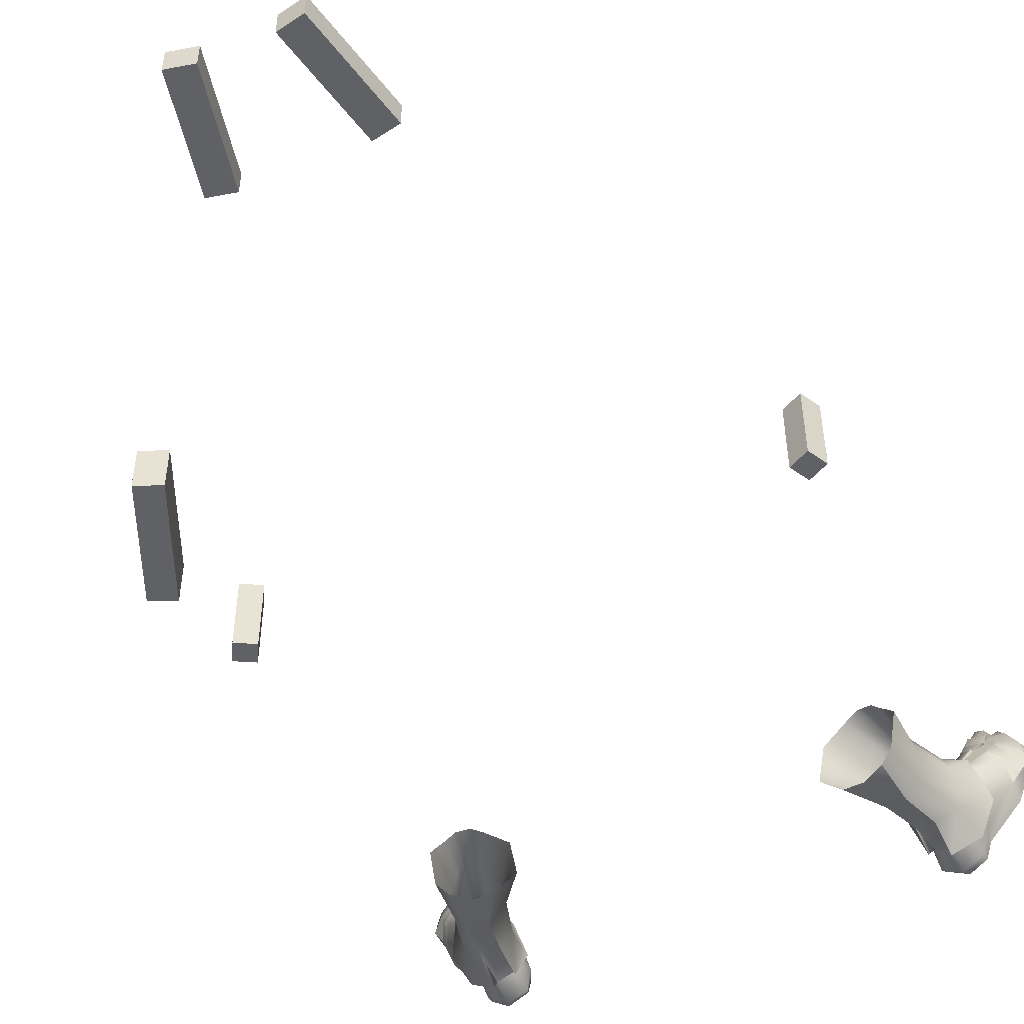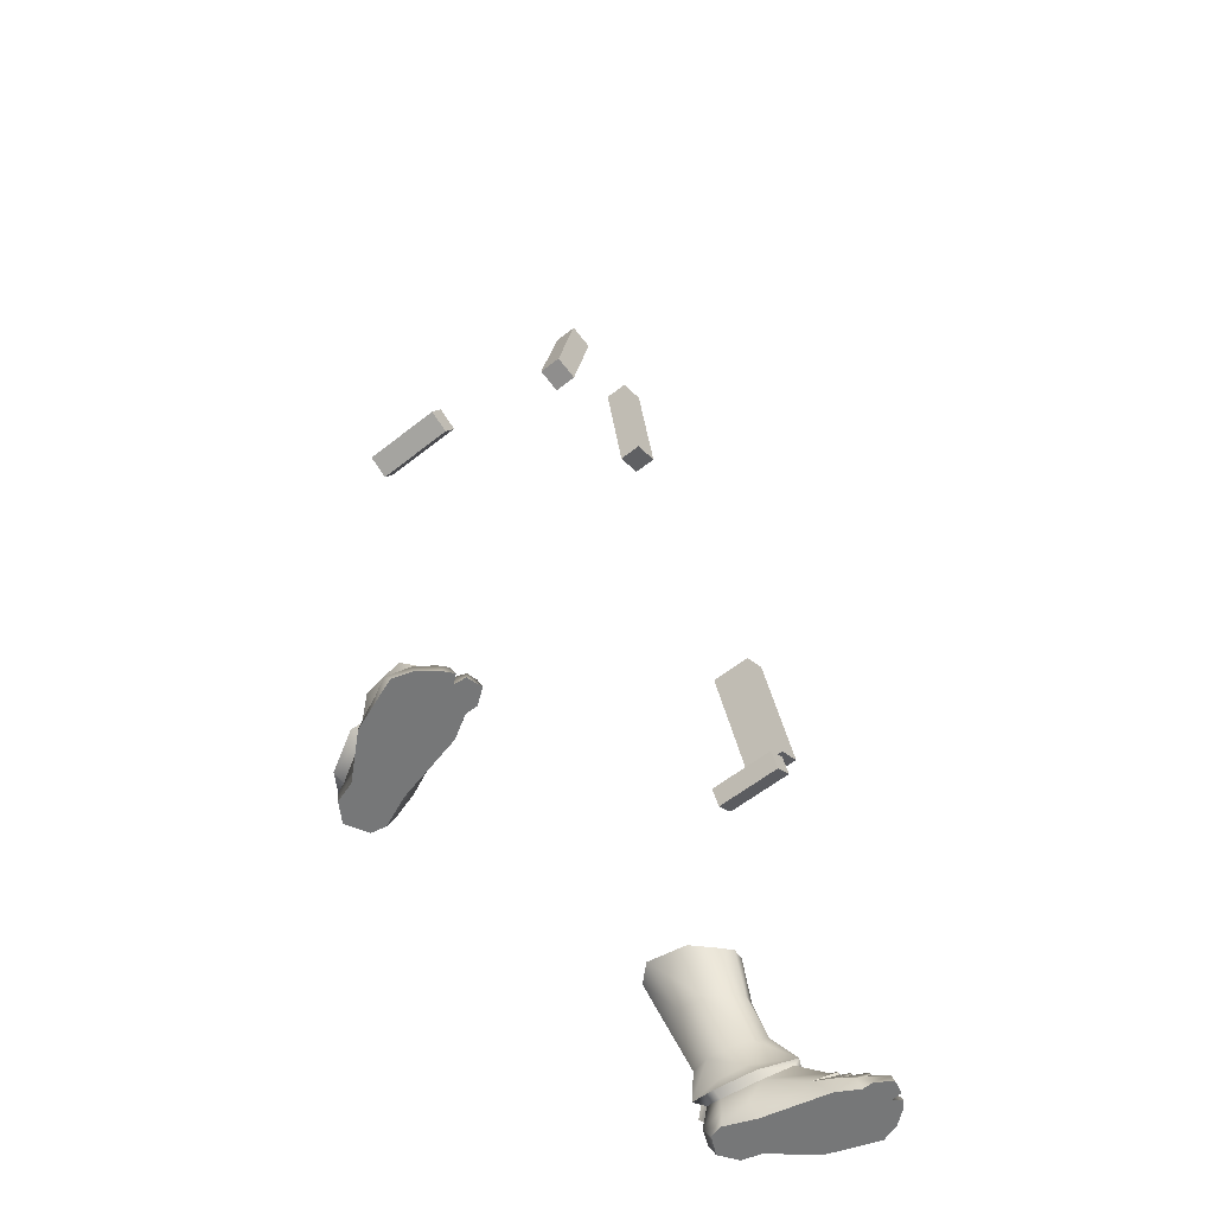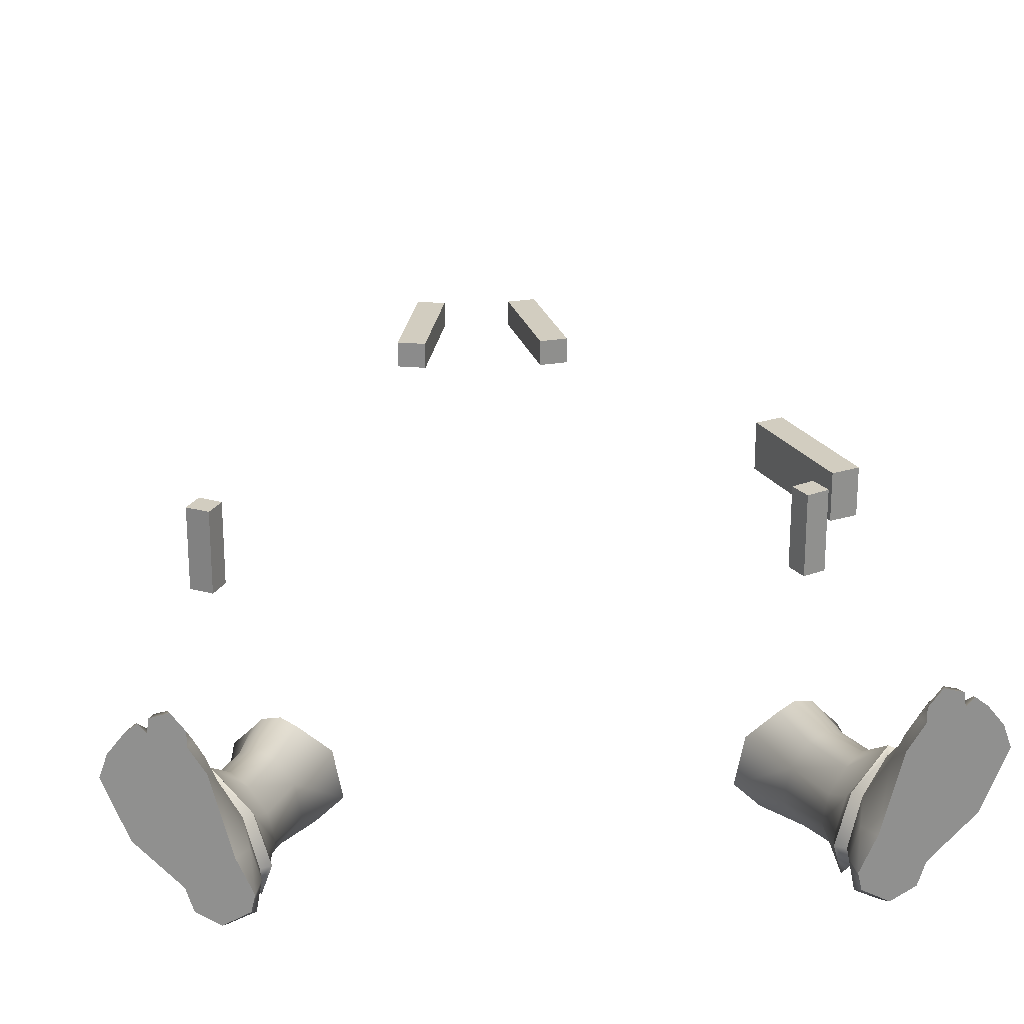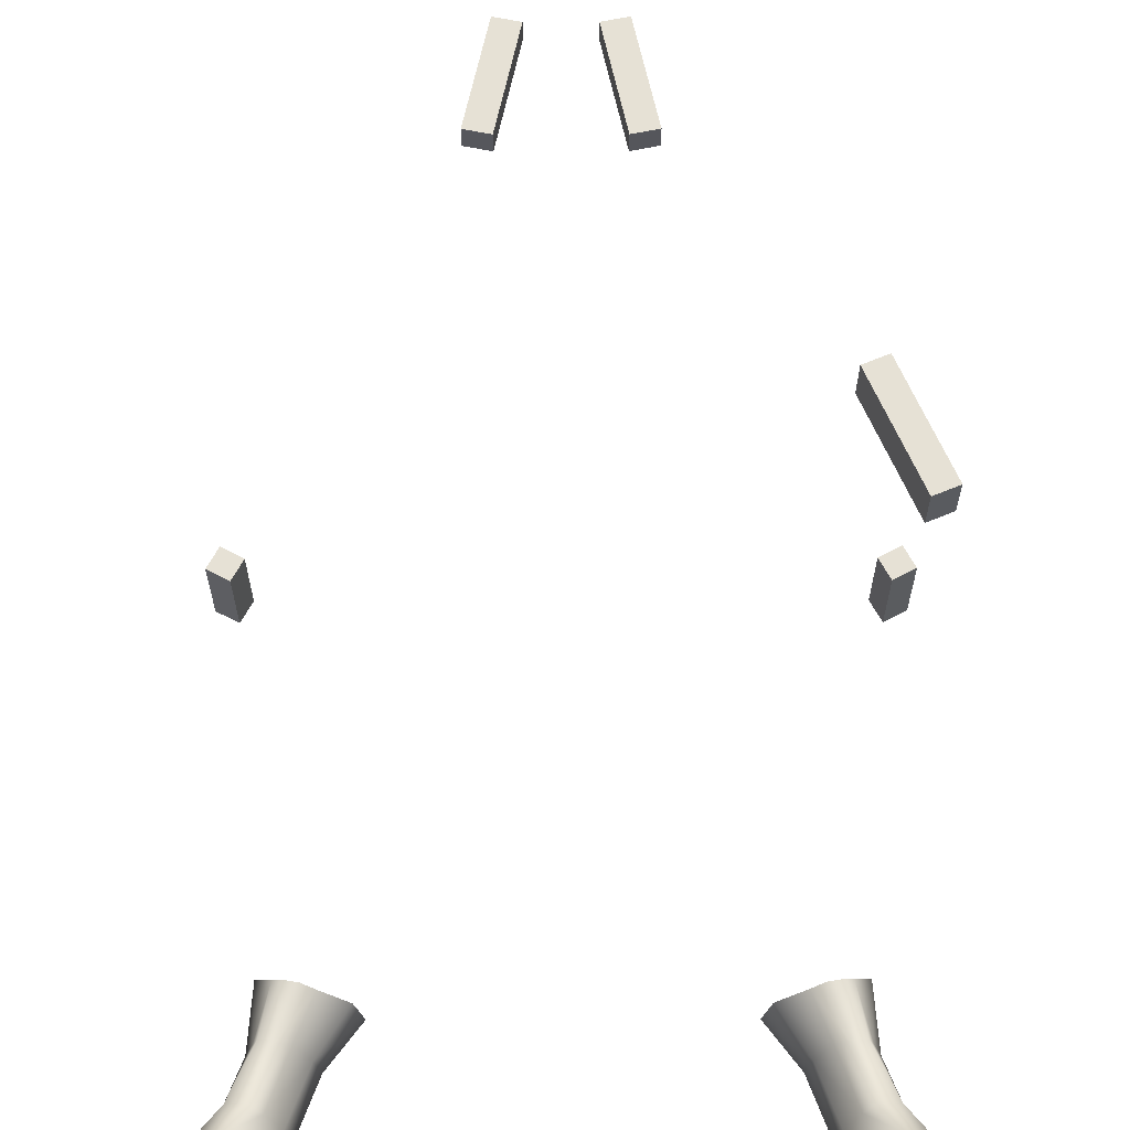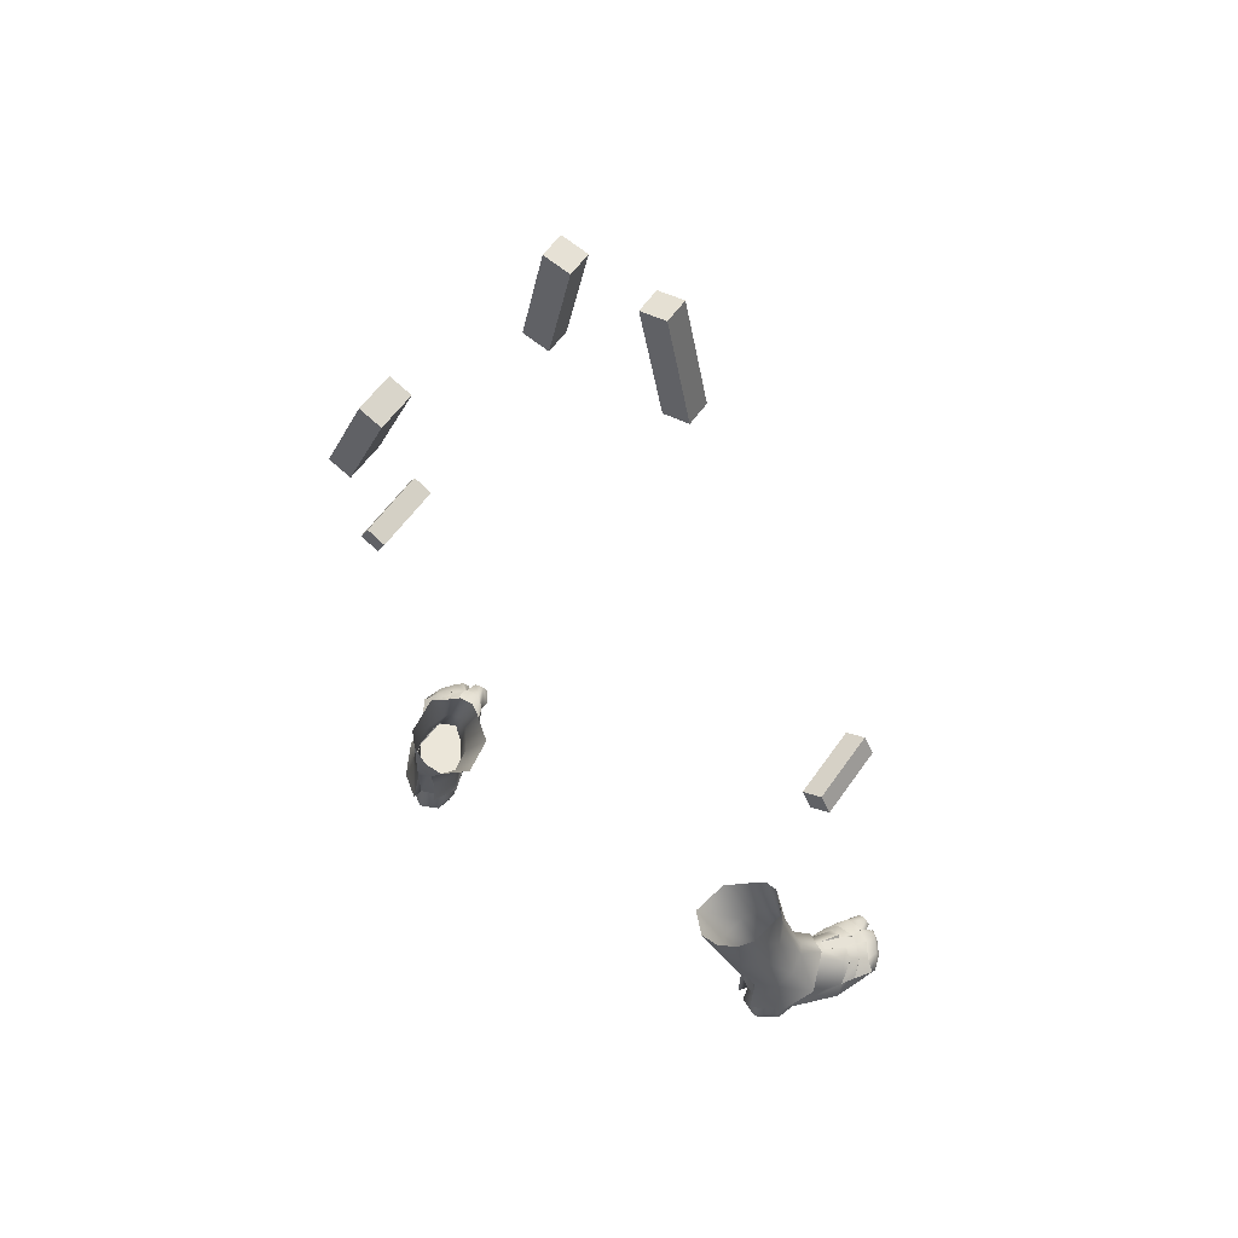
<metadata>
{"format":"obj","ext":"obj","renderer":"f3d","projection":"perspective","resolution":1024,"background":"white","views":[{"elev":-49.9,"azim":-156.2,"up":"+Z"},{"elev":-57.0,"azim":-50.3,"up":"+Y"},{"elev":24.7,"azim":-3.8,"up":"+Z"},{"elev":64.1,"azim":-0.1,"up":"+Z"},{"elev":57.6,"azim":-145.5,"up":"+Y"}]}
</metadata>
<code>
g skinCluster1Set tweakSet1
v -29.44 29.2 1.393
v -25.31 28.46 -1.669
v -37.25 31.55 -1.882
v -34.93 30.64 0.6731
v -30.85 29.62 -12.12
v -34.18 30.83 -10.96
v -27.58 29.18 -11.9
v -24.1 28.53 -8.317
v -32.12 22.56 0.7214
v -29.88 21.43 -2.16
v -38.04 22.29 -2.876
v -36.96 22.77 0.0685
v -37.24 22.38 -7.726
v -34.96 21.94 -10.27
v -31.8 21.46 -10.29
v -29.05 21.29 -6.63
v -36.25 22.98 1.55
v -36.14 31.72 -8.887
v -36.94 14.81 3.642
v -32.89 12.52 -0.579
v -40.94 12.73 -2.144
v -39.79 14.97 2.263
v -40.1 11.99 -5.588
v -33.68 12.96 -7.719
v -32.07 11.89 -4.063
v -38.61 8.75 6.395
v -34.13 8.54 1.315
v -44.84 6.886 -0.7526
v -42.26 8.769 4.432
v -41.97 5.53 -6.243
v -37.44 5.797 -7.429
v -34.54 5.761 -6.237
v -32.78 7.3 -2.694
v -37.23 7.434 -9.838
v -33.77 7.246 -8.285
v -35.46 5.838 2.887
v -43.51 5.787 -0.02327
v -42.51 2.164 -1.06
v -34.63 2.119 1.143
v -40.41 4.452 -5.763
v -33.74 4.605 -3.233
v -46.08 5.949 7.71
v -40.55 5.959 10.69
v -37.92 3.154 9.324
v -47.53 2.983 5.063
v -37.43 1.6 -8.449
v -34.18 1.504 -6.927
v -44.77 2.812 16.08
v -47.57 -0.09114 3.881
v -50.62 -0.09115 12.07
v -34.7 -0.09115 -5.936
v -41.05 -0.09114 -5.64
v -38.05 -0.09114 -7.619
v -34.2 -0.09115 -3.683
v -40.88 -0.09117 15.57
v -45.13 -0.09117 17.47
v -38.83 -0.09116 12.07
v -41.84 2.66 16.5
v -40.87 -0.09117 17.54
v -42.89 1.704 19.17
v -44.37 1.82 18.8
v -42.55 -0.09117 19.88
v -44.89 -0.09117 19.3
v -46.87 2.807 14.46
v -48.83 2.65 11.92
v -47.66 -0.09116 17.5
v -49.62 -0.09116 15.02
v -46.41 1.878 17.69
v -46.12 -0.09117 18.68
v -47.54 1.969 16.68
v -49.32 2.048 14.11
v -50.6 1.553 10.7
v -40.26 1.922 15.21
v -39.17 2.492 12.83
v -41 1.673 -5.961
v -33.46 1.814 -2.963
v -36.23 -0.09115 1.195
v -42 -0.09114 -2.434
v -42.26 7.572 7.129
v -40.85 7.555 7.838
v -46.87 5.566 8.492
v -42.52 5.909 11.68
v -41 5.757 11.86
v -45 5.904 10.31
v -46.84 5.1 8.54
v -40.98 5.11 11.74
v -42.83 5.476 11.43
v -44.65 5.471 10.38
v -48.75 2.264 7.583
v -47.76 4.477 10.35
v -44.37 4.639 13.54
v -41.2 4.487 13.76
v -45.65 4.634 12.81
v -47.82 3.944 10.39
v -44.41 4.106 13.58
v -41.26 3.954 13.81
v -45.7 4.101 12.85
v -48.83 3.26 11.92
v -44.77 3.423 16.08
v -41.84 3.27 16.5
v -46.87 3.417 14.46
v -36.88 13.27 -8.22
v -39.03 10.2 7
v -34.29 6.815 2.798
v -32.37 5.419 -3.352
v -42.62 10.42 5.16
v -40.65 9.232 5.813
v -34.15 22.44 2.018
v -31.44 29.74 2.48
v -33.74 30.26 2.06
v -35.02 13.79 2.178
v -40.4 14.08 1.129
v -35.27 14.02 -7.363
v 29.44 29.2 1.393
v 25.31 28.46 -1.669
v 37.25 31.55 -1.882
v 34.93 30.64 0.6731
v 30.85 29.62 -12.12
v 34.18 30.83 -10.96
v 27.58 29.18 -11.9
v 24.1 28.53 -8.317
v 32.12 22.56 0.7214
v 29.88 21.43 -2.16
v 38.04 22.29 -2.876
v 36.96 22.77 0.06846
v 37.24 22.38 -7.726
v 34.96 21.94 -10.27
v 31.8 21.46 -10.29
v 29.05 21.29 -6.63
v 36.25 22.98 1.55
v 36.14 31.72 -8.887
v 36.94 14.81 3.642
v 32.89 12.52 -0.579
v 40.94 12.73 -2.144
v 39.79 14.97 2.263
v 40.1 11.99 -5.588
v 33.68 12.96 -7.719
v 32.07 11.89 -4.063
v 38.61 8.75 6.395
v 34.13 8.54 1.315
v 44.84 6.886 -0.7526
v 42.26 8.769 4.432
v 41.97 5.53 -6.243
v 37.44 5.796 -7.429
v 34.54 5.761 -6.237
v 32.78 7.3 -2.694
v 37.23 7.434 -9.838
v 33.77 7.246 -8.285
v 35.46 5.838 2.887
v 43.51 5.787 -0.02327
v 42.51 2.164 -1.06
v 34.63 2.119 1.143
v 40.41 4.452 -5.763
v 33.74 4.605 -3.233
v 46.08 5.949 7.71
v 40.55 5.959 10.69
v 37.92 3.154 9.324
v 47.53 2.983 5.063
v 37.43 1.6 -8.449
v 34.18 1.503 -6.927
v 44.77 2.812 16.08
v 47.57 -0.09126 3.881
v 50.62 -0.09127 12.08
v 34.7 -0.09123 -5.936
v 41.05 -0.09124 -5.64
v 38.04 -0.09123 -7.619
v 34.2 -0.09123 -3.683
v 40.88 -0.09126 15.57
v 45.13 -0.09127 17.47
v 38.83 -0.09126 12.07
v 41.84 2.66 16.5
v 40.87 -0.09127 17.54
v 42.89 1.704 19.17
v 44.37 1.82 18.8
v 42.55 -0.09127 19.88
v 44.89 -0.09127 19.3
v 46.87 2.807 14.46
v 48.83 2.65 11.92
v 47.66 -0.09128 17.5
v 49.62 -0.09128 15.02
v 46.41 1.877 17.69
v 46.12 -0.09128 18.68
v 47.54 1.969 16.68
v 49.32 2.047 14.11
v 50.6 1.552 10.7
v 40.25 1.922 15.21
v 39.17 2.492 12.83
v 41 1.673 -5.961
v 33.46 1.814 -2.963
v 36.23 -0.09124 1.195
v 42 -0.09125 -2.434
v 42.26 7.572 7.129
v 40.85 7.555 7.838
v 46.87 5.566 8.492
v 42.52 5.909 11.68
v 41 5.757 11.86
v 45 5.904 10.31
v 46.84 5.1 8.54
v 40.98 5.11 11.74
v 42.83 5.476 11.43
v 44.65 5.471 10.38
v 48.75 2.264 7.583
v 47.76 4.476 10.35
v 44.37 4.639 13.54
v 41.2 4.487 13.76
v 45.65 4.634 12.81
v 47.82 3.944 10.39
v 44.41 4.106 13.58
v 41.26 3.954 13.81
v 45.7 4.101 12.85
v 48.83 3.26 11.92
v 44.77 3.423 16.08
v 41.84 3.27 16.5
v 46.87 3.417 14.46
v 36.88 13.27 -8.22
v 39.03 10.2 7
v 34.29 6.815 2.798
v 32.37 5.419 -3.352
v 42.62 10.42 5.16
v 40.65 9.232 5.813
v 34.15 22.44 2.018
v 31.44 29.74 2.48
v 33.74 30.26 2.06
v 35.02 13.79 2.178
v 40.4 14.08 1.129
v 35.27 14.02 -7.364
v -49.03 -0.09115 7.801
v 49 -0.09126 7.719
g MA_HOM_caster01_bottes_armor01
f 10 2 9
f 1 9 2
f 12 4 3
f 3 11 12
f 14 6 5
f 18 6 13
f 14 5 15
f 7 15 5
f 16 7 8
f 7 16 15
f 16 8 10
f 2 10 8
f 18 13 11
f 6 14 13
f 17 110 4
f 111 10 9
f 9 19 111
f 11 112 12
f 112 11 21
f 15 113 14
f 13 14 23
f 15 24 113
f 25 15 16
f 15 25 24
f 25 16 20
f 10 20 16
f 21 11 13
f 13 23 21
f 108 17 19
f 11 3 18
f 27 20 111
f 111 103 27
f 28 106 112
f 106 22 112
f 30 23 34
f 32 31 113
f 33 35 25
f 27 25 20
f 25 27 33
f 28 21 23
f 23 30 28
f 32 24 35
f 32 113 24
f 24 25 35
f 36 104 26
f 38 37 40
f 105 36 41
f 39 41 36
f 104 36 105
f 105 32 35
f 79 80 107
f 26 80 43
f 45 42 37
f 29 37 42
f 32 41 47
f 32 47 31
f 51 47 76
f 53 54 52
f 53 51 54
f 54 77 52
f 40 46 75
f 46 31 47
f 46 40 31
f 227 89 49
f 71 72 50
f 52 75 53
f 78 38 52
f 75 46 53
f 53 46 51
f 46 47 51
f 57 50 227
f 67 50 57
f 55 67 57
f 73 55 57
f 74 73 57
f 61 58 48
f 60 61 63
f 62 60 63
f 68 70 66
f 69 68 66
f 56 68 69
f 63 48 56
f 58 61 60
f 55 59 56
f 63 56 59
f 59 62 63
f 59 55 73
f 73 58 60
f 48 63 61
f 60 62 59
f 59 73 60
f 56 66 67
f 56 67 55
f 70 48 64
f 48 70 68
f 68 56 48
f 56 69 66
f 70 71 67
f 67 66 70
f 50 67 71
f 64 71 70
f 54 76 39
f 76 41 39
f 71 64 65
f 54 51 76
f 77 44 57
f 57 44 74
f 57 49 77
f 38 40 75
f 38 75 52
f 52 77 78
f 47 41 76
f 54 39 77
f 49 45 78
f 38 78 45
f 44 77 39
f 49 78 77
f 80 26 107
f 29 42 79
f 44 36 43
f 81 42 45
f 83 43 82
f 36 26 43
f 84 79 42
f 42 81 84
f 43 83 44
f 85 81 45
f 87 83 82
f 81 85 88
f 83 86 44
f 36 44 39
f 45 37 38
f 90 85 45
f 45 89 90
f 92 86 87
f 87 91 92
f 93 88 90
f 85 90 88
f 74 44 92
f 86 92 44
f 94 90 89
f 96 92 95
f 91 95 92
f 97 93 94
f 90 94 93
f 92 96 74
f 98 94 89
f 89 72 98
f 100 96 99
f 95 99 96
f 101 97 98
f 94 98 97
f 73 74 100
f 96 100 74
f 65 98 72
f 58 100 48
f 99 48 100
f 64 101 65
f 98 65 101
f 100 58 73
f 83 87 86
f 80 82 43
f 84 88 79
f 84 81 88
f 80 87 82
f 79 87 80
f 79 88 87
f 88 93 97
f 97 101 64
f 87 95 91
f 95 48 99
f 88 95 87
f 88 97 95
f 45 49 89
f 72 227 50
f 65 72 71
f 97 48 95
f 97 64 48
f 23 102 34
f 102 23 14
f 103 107 26
f 19 9 108
f 17 22 19
f 1 108 9
f 103 26 104
f 27 104 33
f 104 27 103
f 105 41 32
f 33 104 105
f 35 33 105
f 34 31 30
f 30 37 28
f 28 37 29
f 22 106 103
f 31 34 102
f 40 30 31
f 40 37 30
f 106 28 29
f 103 106 107
f 106 29 107
f 79 107 29
f 19 22 103
f 4 12 17
f 1 109 108
f 108 109 110
f 110 17 108
f 20 10 111
f 12 22 17
f 22 12 112
f 28 112 21
f 103 111 19
f 102 113 31
f 14 113 102
f 115 123 122
f 122 114 115
f 117 125 116
f 124 116 125
f 119 127 118
f 119 131 126
f 118 127 128
f 128 120 118
f 120 129 121
f 129 120 128
f 121 129 123
f 123 115 121
f 126 131 124
f 127 119 126
f 223 130 117
f 123 224 122
f 132 122 224
f 225 124 125
f 124 225 134
f 226 128 127
f 127 126 136
f 137 128 226
f 128 138 129
f 138 128 137
f 129 138 133
f 133 123 129
f 124 134 126
f 136 126 134
f 130 221 132
f 116 124 131
f 133 140 224
f 216 224 140
f 219 141 225
f 135 219 225
f 136 143 147
f 144 145 226
f 148 146 138
f 138 140 133
f 140 138 146
f 134 141 136
f 143 136 141
f 137 145 148
f 226 145 137
f 138 137 148
f 217 149 139
f 150 151 153
f 149 218 154
f 154 152 149
f 149 217 218
f 145 218 148
f 193 192 220
f 193 139 156
f 155 158 150
f 150 142 155
f 154 145 160
f 160 145 144
f 160 164 189
f 167 166 165
f 164 166 167
f 190 167 165
f 159 153 188
f 144 159 160
f 153 159 144
f 202 185 228
f 185 184 163
f 188 165 166
f 151 191 165
f 159 188 166
f 159 166 164
f 160 159 164
f 228 170 162
f 163 180 170
f 180 168 170
f 168 186 170
f 186 187 170
f 171 174 161
f 174 173 176
f 173 175 176
f 183 181 179
f 181 182 179
f 181 169 182
f 161 176 169
f 174 171 173
f 172 168 169
f 169 176 172
f 175 172 176
f 168 172 186
f 171 186 173
f 176 161 174
f 175 173 172
f 186 172 173
f 179 169 180
f 180 169 168
f 161 183 177
f 183 161 181
f 169 181 161
f 182 169 179
f 184 183 180
f 179 180 183
f 180 163 184
f 184 177 183
f 189 167 152
f 154 189 152
f 177 184 178
f 164 167 189
f 157 190 170
f 157 170 187
f 162 170 190
f 153 151 188
f 188 151 165
f 190 165 191
f 154 160 189
f 152 167 190
f 158 162 191
f 191 151 158
f 190 157 152
f 191 162 190
f 139 193 220
f 155 142 192
f 149 157 156
f 155 194 158
f 156 196 195
f 139 149 156
f 192 197 155
f 194 155 197
f 196 156 157
f 194 198 158
f 196 200 195
f 198 194 201
f 199 196 157
f 157 149 152
f 150 158 151
f 198 203 158
f 202 158 203
f 199 205 200
f 204 200 205
f 201 206 203
f 203 198 201
f 157 187 205
f 205 199 157
f 203 207 202
f 205 209 208
f 208 204 205
f 206 210 207
f 207 203 206
f 209 205 187
f 207 211 202
f 185 202 211
f 209 213 212
f 212 208 209
f 210 214 211
f 211 207 210
f 187 186 213
f 213 209 187
f 211 178 185
f 213 171 161
f 161 212 213
f 214 177 178
f 178 211 214
f 171 213 186
f 200 196 199
f 195 193 156
f 201 197 192
f 194 197 201
f 200 193 195
f 200 192 193
f 201 192 200
f 206 201 210
f 214 210 177
f 208 200 204
f 161 208 212
f 208 201 200
f 210 201 208
f 162 158 202
f 162 202 228
f 185 178 184
f 161 210 208
f 177 210 161
f 215 136 147
f 136 215 127
f 220 216 139
f 122 132 221
f 135 130 132
f 221 114 122
f 139 216 217
f 217 140 146
f 140 217 216
f 154 218 145
f 217 146 218
f 146 148 218
f 144 147 143
f 150 143 141
f 150 141 142
f 219 135 216
f 147 144 215
f 143 153 144
f 150 153 143
f 141 219 142
f 219 216 220
f 142 219 220
f 220 192 142
f 135 132 216
f 125 117 130
f 222 114 221
f 222 221 223
f 130 223 221
f 123 133 224
f 135 125 130
f 125 135 225
f 225 141 134
f 224 216 132
f 226 215 144
f 226 127 215
f 72 89 227
f 57 227 49
f 228 185 163
f 163 170 228
g default
v -13.74 150.1 8.2e-05
v -9.366 149.2 8.2e-05
v -9.788 168.7 0.000103
v -5.416 167.8 0.000103
v -13.74 150.1 4.126
v -9.366 149.2 4.126
v -9.788 168.7 4.126
v -5.416 167.8 4.126
g initialShadingGroup cheveux_dr
f 229 231 232 230
f 233 234 236 235
f 229 230 234 233
f 230 232 236 234
f 232 231 235 236
f 231 229 233 235
g default
v 9.189 149.2 7.6e-05
v 13.56 150.1 7.7e-05
v 5.24 167.8 0.000102
v 9.612 168.7 0.000103
v 9.189 149.2 4.126
v 13.56 150.1 4.126
v 5.24 167.8 4.126
v 9.612 168.7 4.126
g initialShadingGroup cheveux_go
f 237 239 240 238
f 241 242 244 243
f 237 238 242 241
f 238 240 244 242
f 240 239 243 244
f 239 237 241 243
g default
v 47.12 93.77 -3.303
v 51.26 95.53 -3.303
v 38.93 113.1 -3.303
v 43.06 114.8 -3.303
v 47.12 93.77 4.245
v 51.26 95.53 4.245
v 38.93 113.1 4.245
v 43.06 114.8 4.245
g initialShadingGroup Box_bouclier
f 245 247 248
f 248 246 245
f 249 250 252
f 252 251 249
f 245 246 250
f 250 249 245
f 246 248 252
f 252 250 246
f 248 247 251
f 251 252 248
f 247 245 249
f 249 251 247
g default
v 44.47 82.37 6.852
v 41.26 80.66 6.852
v 42.79 85.52 6.852
v 39.59 83.82 6.852
v 44.47 82.37 -5.648
v 41.26 80.66 -5.648
v 42.79 85.52 -5.648
v 39.59 83.82 -5.648
g initialShadingGroup box_arme_gauche
f 253 255 256
f 256 254 253
f 257 258 260
f 260 259 257
f 253 254 258
f 258 257 253
f 254 256 260
f 260 258 254
f 256 255 259
f 259 260 256
f 255 253 257
f 257 259 255
g default
v -44.79 82.37 -5.654
v -41.58 80.66 -5.654
v -43.11 85.52 -5.654
v -39.9 83.82 -5.654
v -44.79 82.37 6.846
v -41.58 80.66 6.846
v -43.11 85.52 6.846
v -39.9 83.82 6.846
g initialShadingGroup box_arme
f 261 263 264
f 264 262 261
f 265 266 268
f 268 267 265
f 261 262 266
f 266 265 261
f 262 264 268
f 268 266 262
f 264 263 267
f 267 268 264
f 263 261 265
f 265 267 263

</code>
